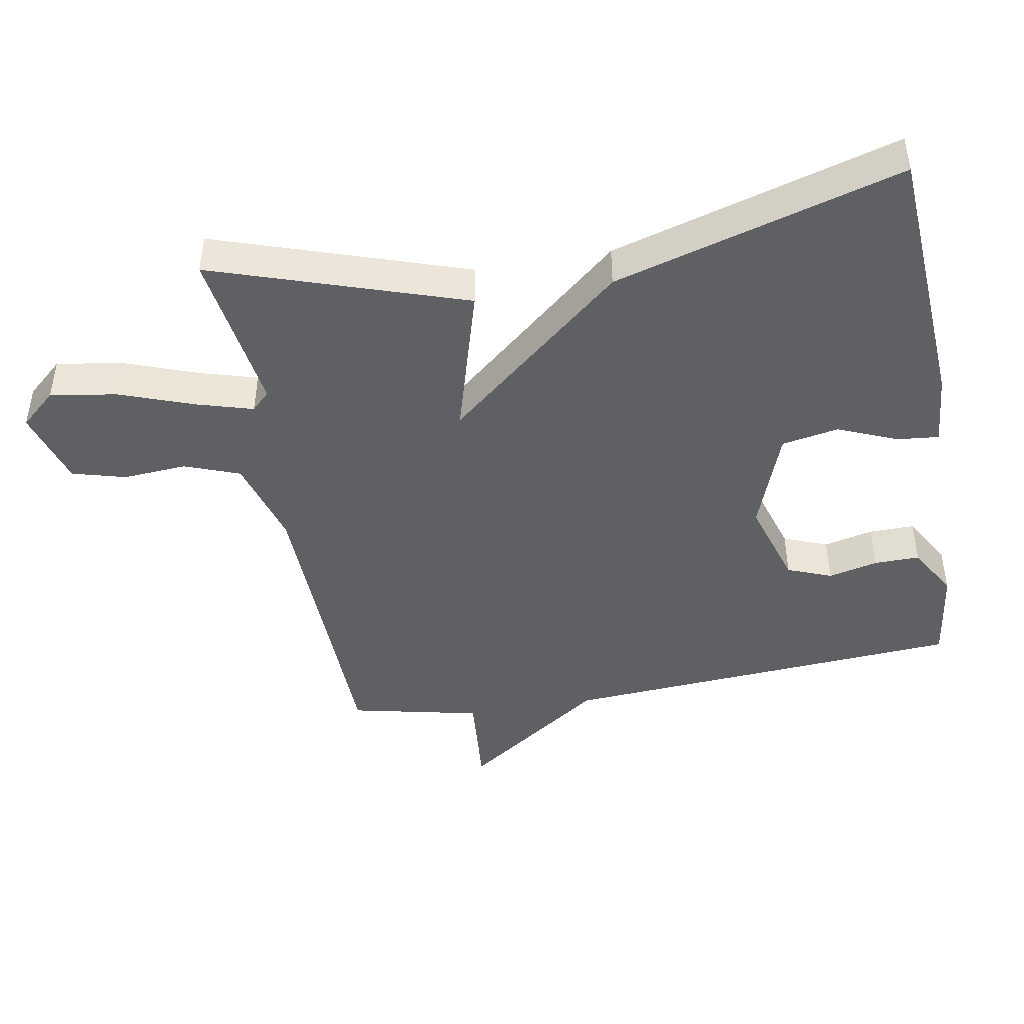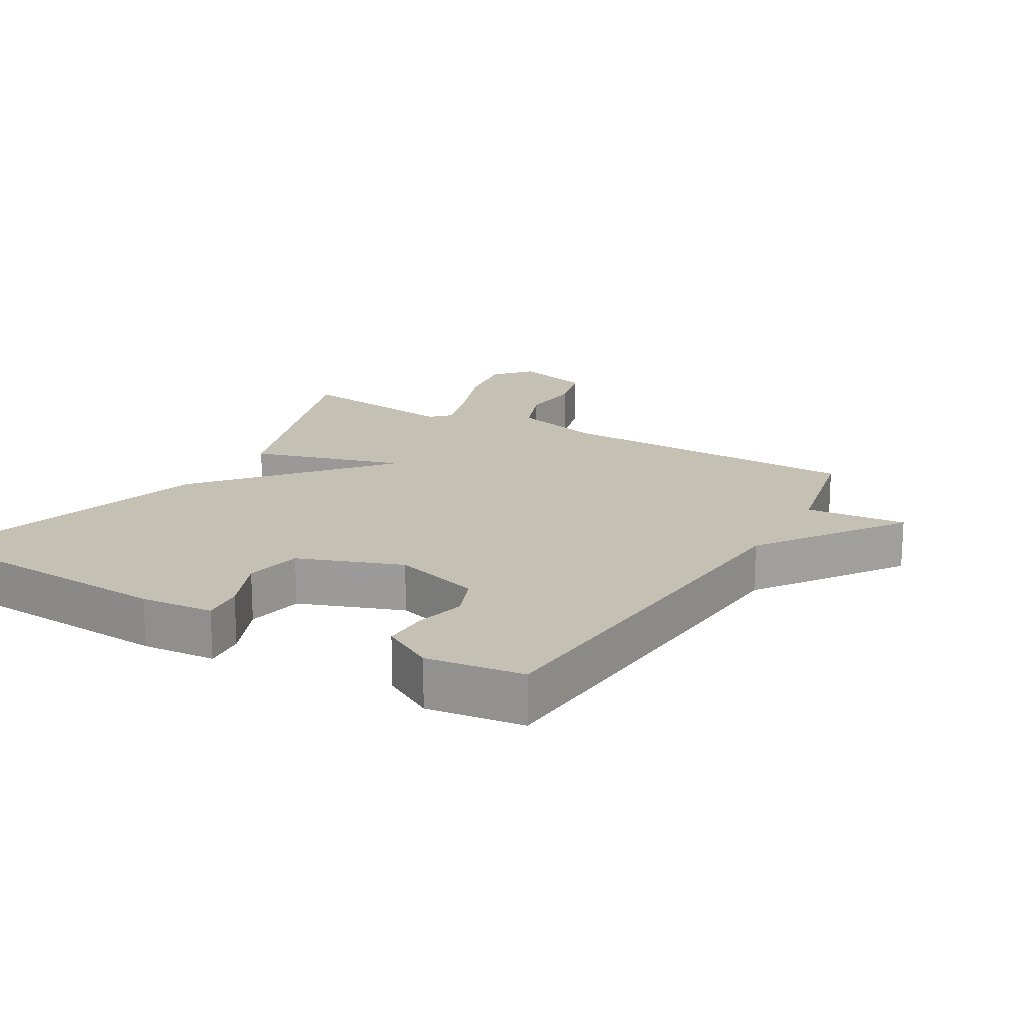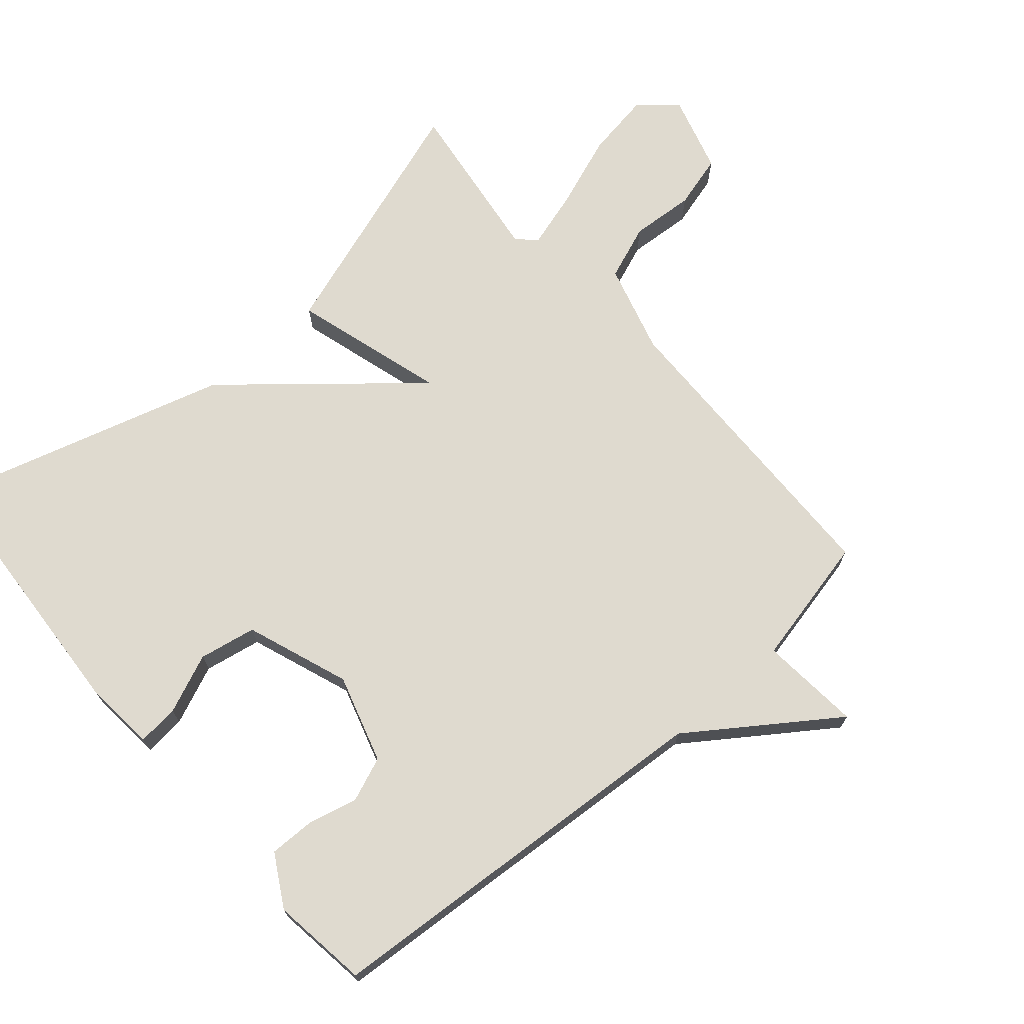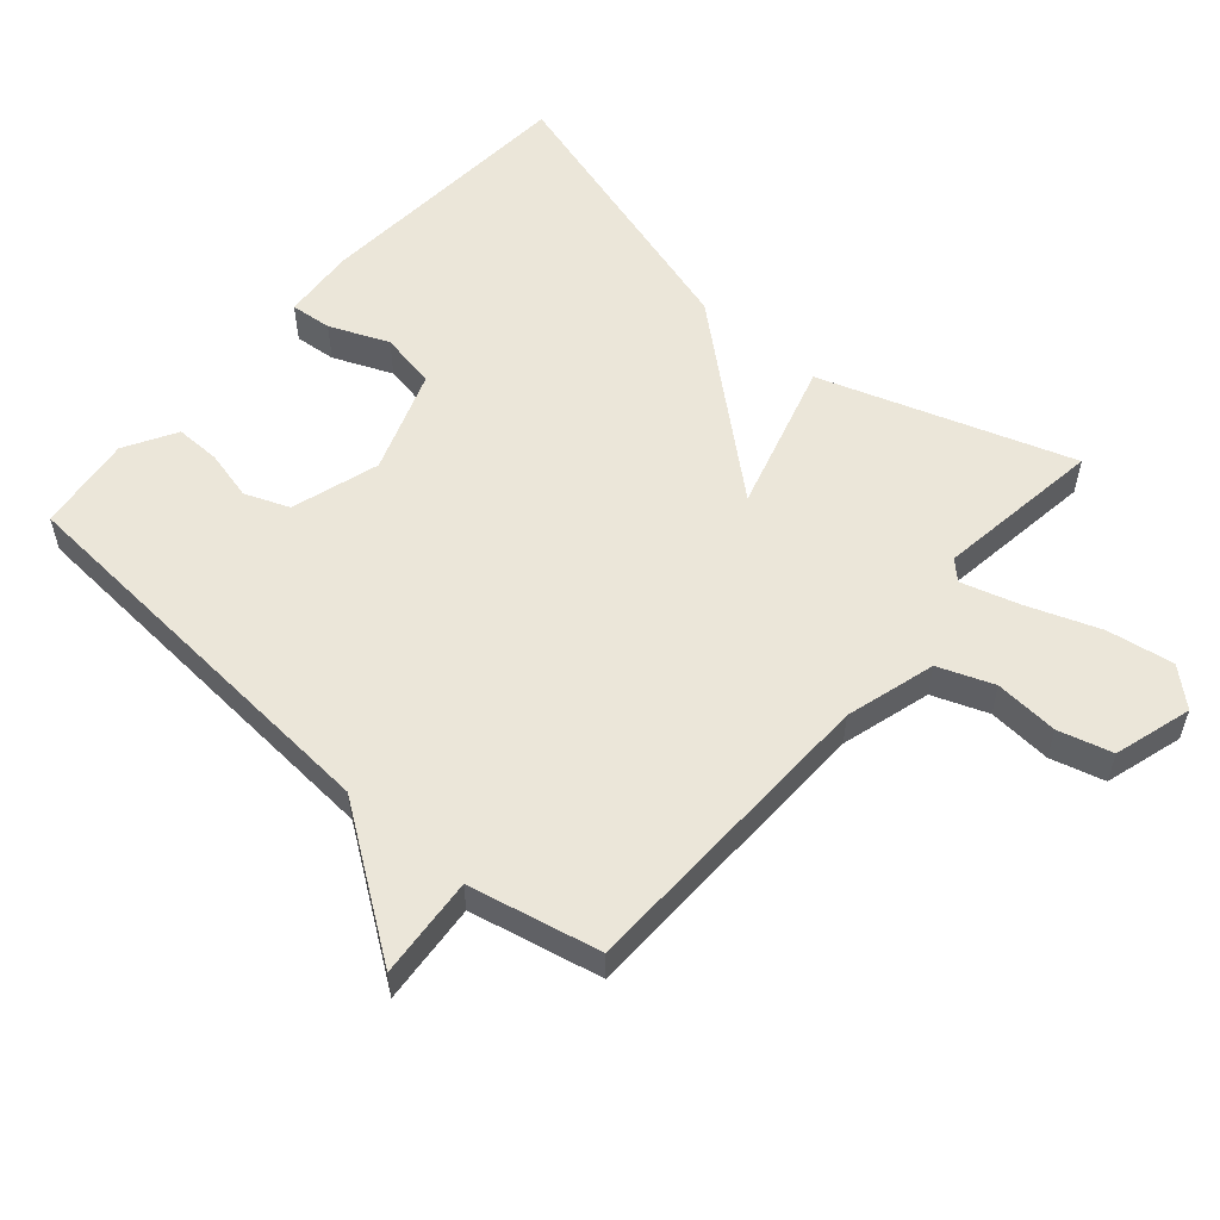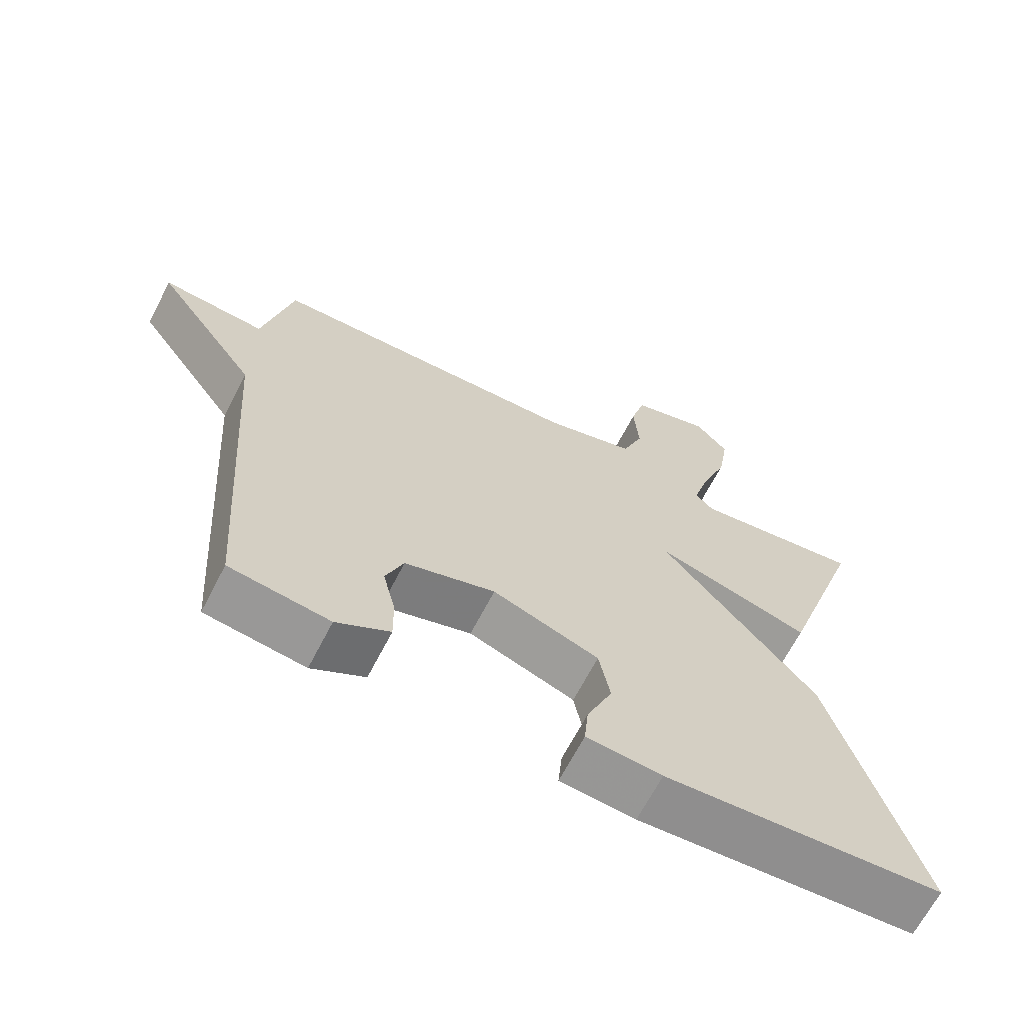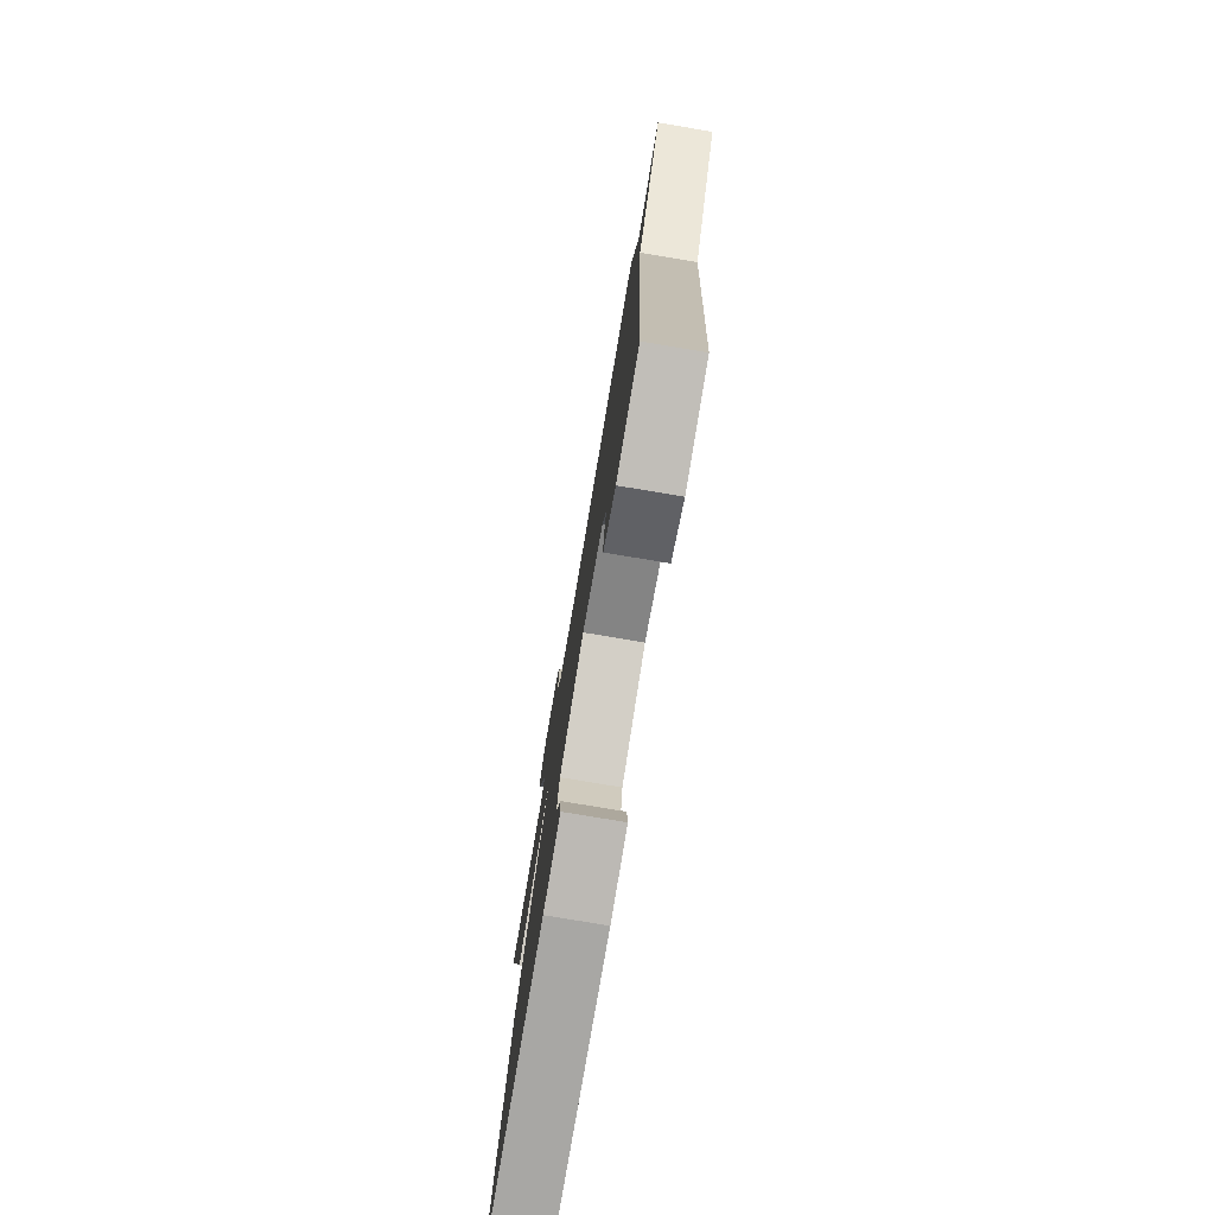
<metadata>
{"format":"obj","ext":"obj","renderer":"f3d","projection":"perspective","resolution":1024,"background":"white","views":[{"elev":-44.3,"azim":100.1,"up":"+Y"},{"elev":18.0,"azim":-149.9,"up":"+Y"},{"elev":70.8,"azim":-131.0,"up":"+Y"},{"elev":55.6,"azim":-49.0,"up":"+Y"},{"elev":-66.5,"azim":-27.3,"up":"+Z"},{"elev":-78.5,"azim":-99.5,"up":"+Z"}]}
</metadata>
<code>
v 0.5 0.07 -0.5
v 0.095 0.07 -0.527
v -0.014 0.07 -0.518
v -0.008 0.07 -0.456
v 0.029 0.07 -0.368
v 0.013 0.07 -0.283
v -0.141 0.07 -0.227
v -0.272 0.07 -0.267
v -0.298 0.07 -0.333
v -0.28 0.07 -0.407
v -0.279 0.07 -0.475
v -0.356 0.07 -0.519
v -0.5 0.07 -0.5
v -0.543 0.07 0.105
v -0.693 0.07 0.318
v -0.543 0.07 0.305
v -0.5 0.07 0.5
v -0.038 0.07 0.511
v 0.096 0.07 0.549
v 0.127 0.07 0.631
v 0.12 0.07 0.726
v 0.142 0.07 0.806
v 0.258 0.07 0.84
v 0.306 0.07 0.786
v 0.29 0.07 0.687
v 0.25 0.07 0.578
v 0.225 0.07 0.493
v 0.252 0.07 0.466
v 0.5 0.07 0.5
v 0.375 0.07 0.127
v 0.148 0.07 0.193
v 0.375 0.07 -0.073
v 0.5 0 -0.5
v 0.095 0 -0.527
v -0.014 0 -0.518
v -0.008 0 -0.456
v 0.029 0 -0.368
v 0.013 0 -0.283
v -0.141 0 -0.227
v -0.272 0 -0.267
v -0.298 0 -0.333
v -0.28 0 -0.407
v -0.279 0 -0.475
v -0.356 0 -0.519
v -0.5 0 -0.5
v -0.543 0 0.105
v -0.693 0 0.318
v -0.543 0 0.305
v -0.5 0 0.5
v -0.038 0 0.511
v 0.096 0 0.549
v 0.127 0 0.631
v 0.12 0 0.726
v 0.142 0 0.806
v 0.258 0 0.84
v 0.306 0 0.786
v 0.29 0 0.687
v 0.25 0 0.578
v 0.225 0 0.493
v 0.252 0 0.466
v 0.5 0 0.5
v 0.375 0 0.127
v 0.148 0 0.193
v 0.375 0 -0.073
f 31 32 1 2
f 28 29 30 31
f 27 28 31
f 24 25 26
f 23 24 26
f 22 23 26
f 21 22 26
f 20 21 26
f 19 20 26 27
f 18 19 27 31
f 16 17 18 31
f 14 15 16 31
f 12 13 14
f 11 12 14
f 10 11 14
f 9 10 14
f 8 9 14
f 7 8 14 31
f 2 3 4 5
f 2 5 6
f 31 2 6
f 6 7 31
f 34 33 64 63
f 63 62 61 60
f 63 60 59
f 58 57 56
f 58 56 55
f 58 55 54
f 58 54 53
f 58 53 52
f 59 58 52 51
f 63 59 51 50
f 63 50 49 48
f 63 48 47 46
f 46 45 44
f 46 44 43
f 46 43 42
f 46 42 41
f 46 41 40
f 63 46 40 39
f 37 36 35 34
f 38 37 34
f 38 34 63
f 63 39 38
f 1 33 34 2
f 2 34 35 3
f 3 35 36 4
f 4 36 37 5
f 5 37 38 6
f 6 38 39 7
f 7 39 40 8
f 8 40 41 9
f 9 41 42 10
f 10 42 43 11
f 11 43 44 12
f 12 44 45 13
f 13 45 46 14
f 14 46 47 15
f 15 47 48 16
f 16 48 49 17
f 17 49 50 18
f 18 50 51 19
f 19 51 52 20
f 20 52 53 21
f 21 53 54 22
f 22 54 55 23
f 23 55 56 24
f 24 56 57 25
f 25 57 58 26
f 26 58 59 27
f 27 59 60 28
f 28 60 61 29
f 29 61 62 30
f 30 62 63 31
f 31 63 64 32
f 32 64 33 1

</code>
